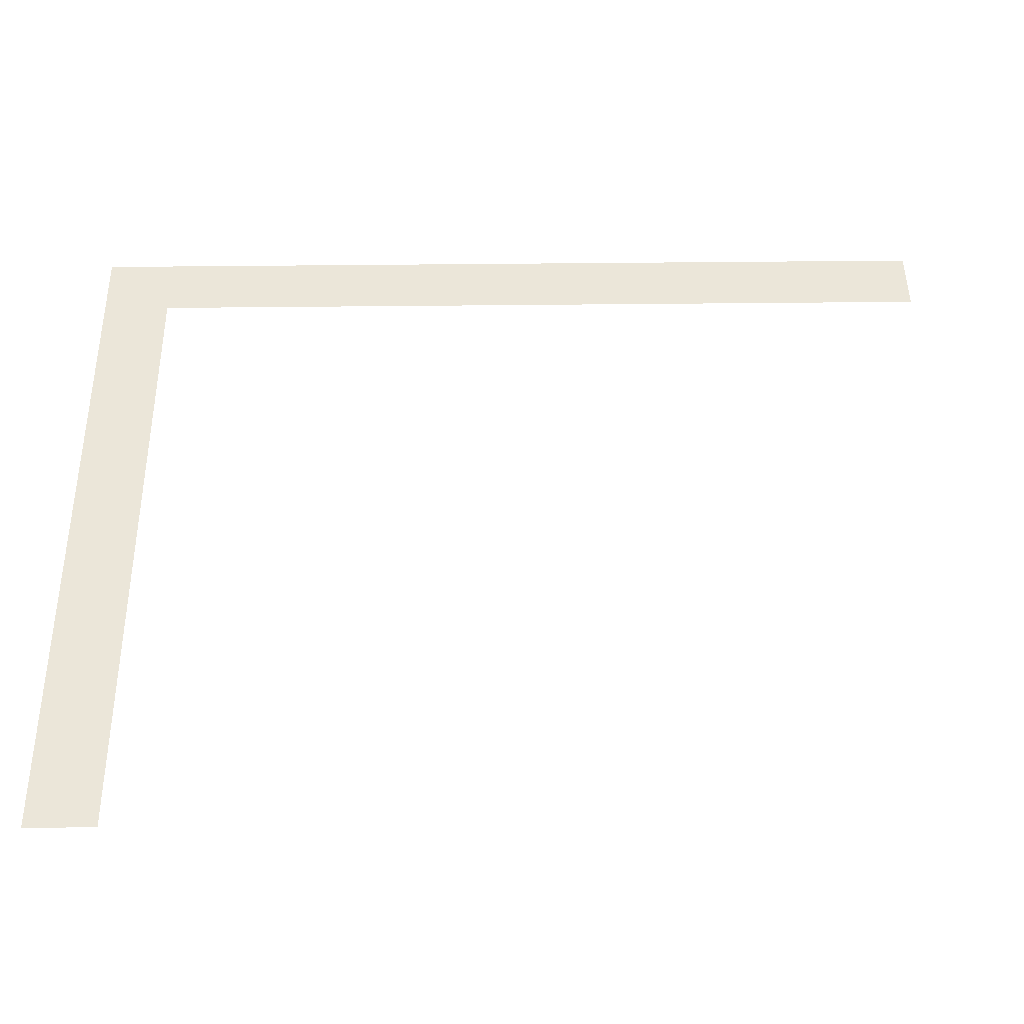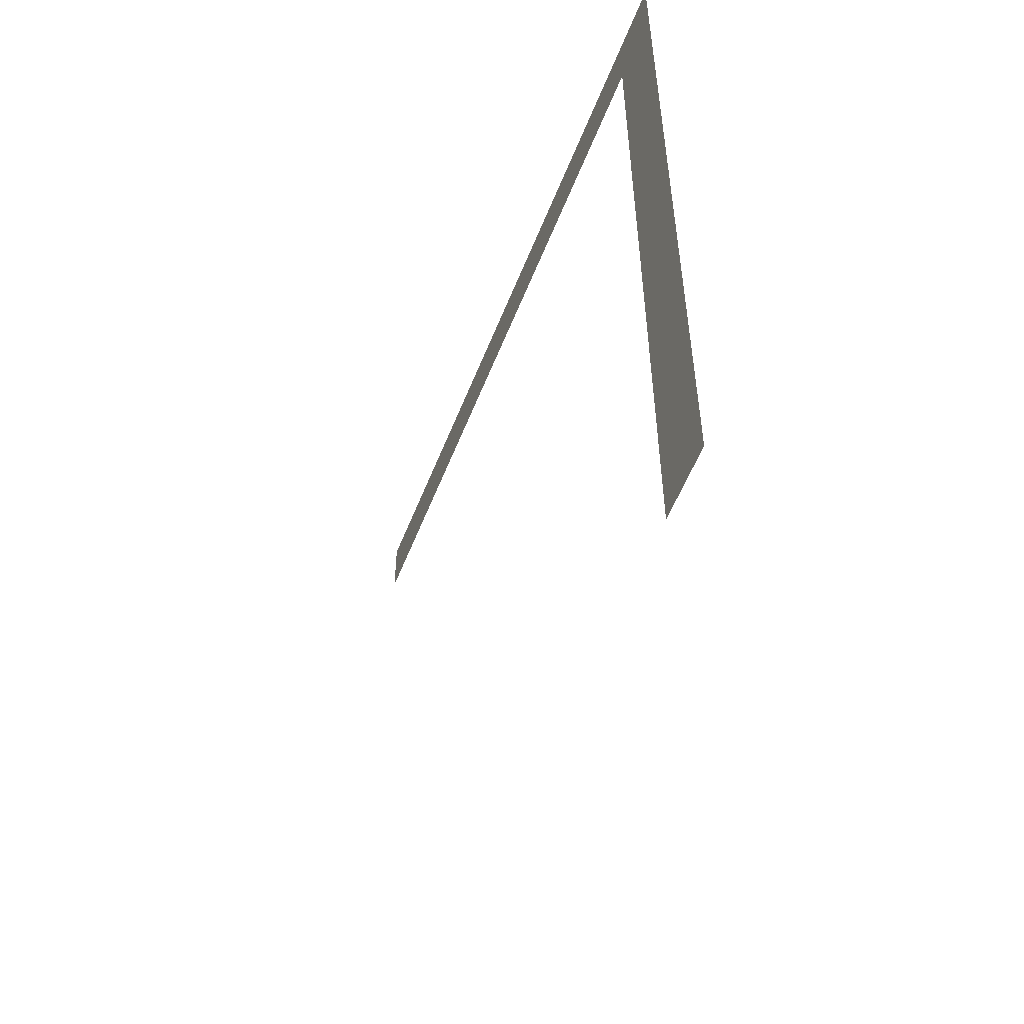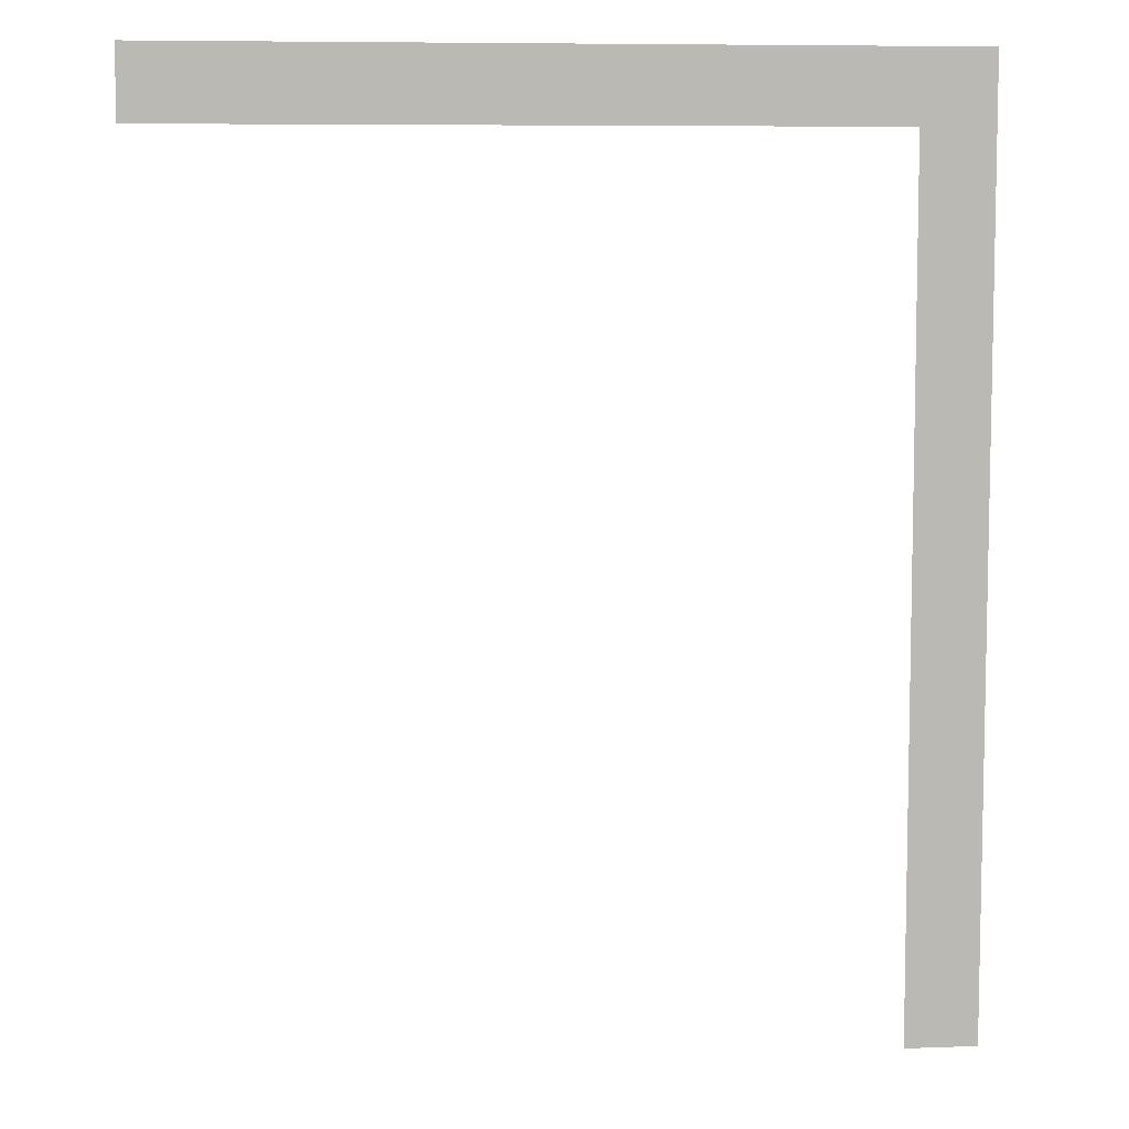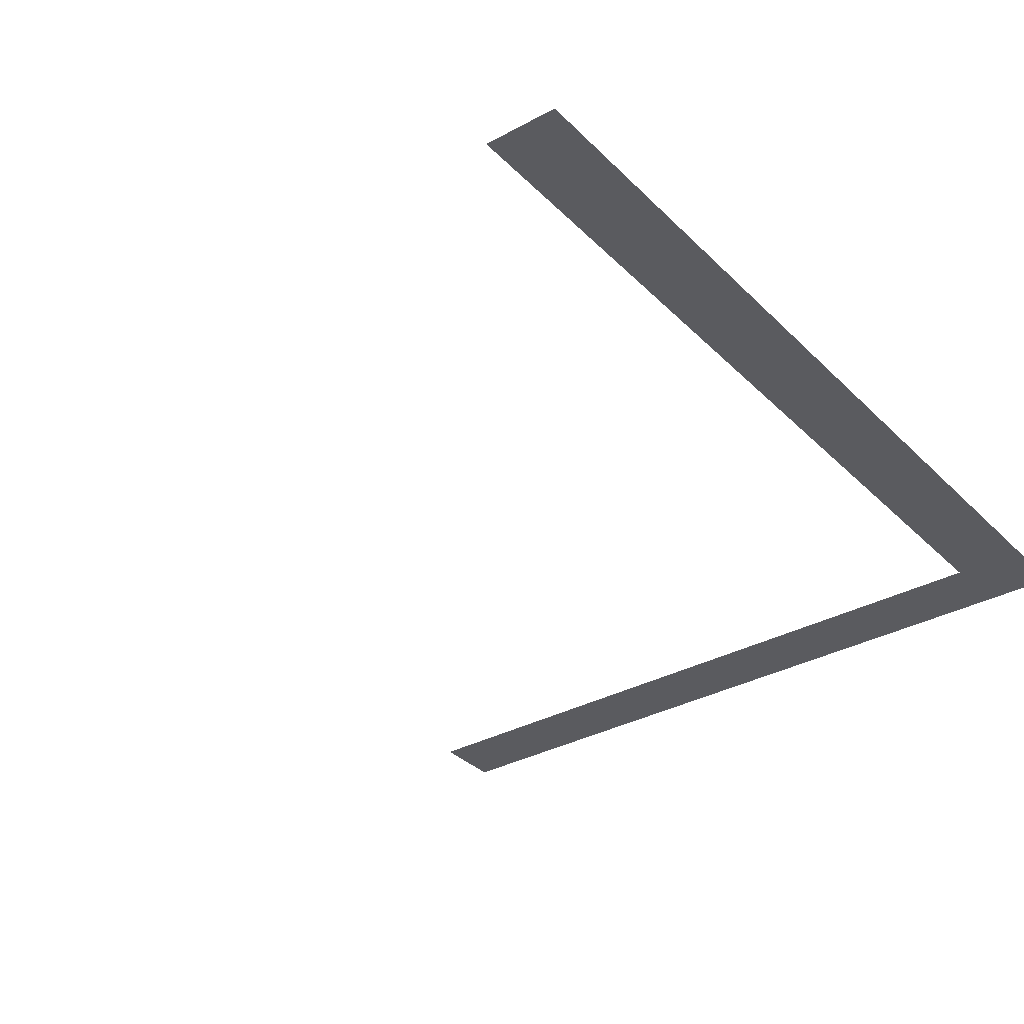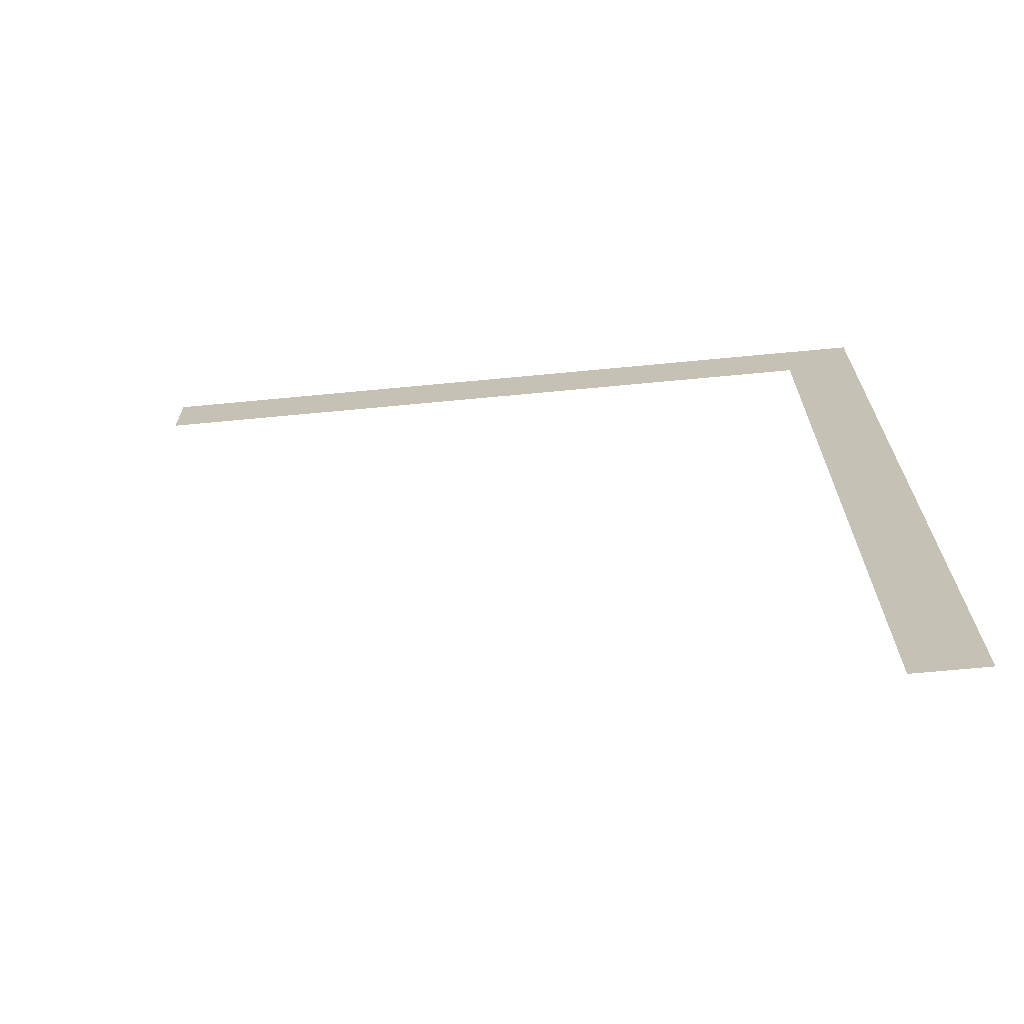
<metadata>
{"format":"obj","ext":"obj","renderer":"f3d","projection":"perspective","resolution":1024,"background":"white","views":[{"elev":47.9,"azim":-90.7,"up":"+Z"},{"elev":-56.6,"azim":68.5,"up":"+Y"},{"elev":7.4,"azim":-5.9,"up":"+Y"},{"elev":-33.4,"azim":36.9,"up":"+Z"},{"elev":-69.9,"azim":5.4,"up":"+Y"}]}
</metadata>
<code>
v -80 -16 0
v -96 -16 0
v -96 0 0
v -80 0 0
v -96 -16 0
v -112 -16 0
v -112 0 0
v -96 0 0
v -112 -16 0
v -128 -16 0
v -128 0 0
v -112 0 0
v -128 -16 0
v -144 -16 0
v -144 0 0
v -128 0 0
v -144 -16 0
v -160 -16 0
v -160 0 0
v -144 0 0
v -160 -16 0
v -176 -16 0
v -176 0 0
v -160 0 0
v -176 -16 0
v -192 -16 0
v -192 0 0
v -176 0 0
v -192 -16 0
v -208 -16 0
v -208 0 0
v -192 0 0
v -208 -16 0
v -224 -16 0
v -224 0 0
v -208 0 0
v -224 -16 0
v -240 -16 0
v -240 0 0
v -224 0 0
v -240 -16 0
v -256 -16 0
v -256 0 0
v -240 0 0
v -80 -32 0
v -96 -32 0
v -96 -16 0
v -80 -16 0
v -80 -48 0
v -96 -48 0
v -96 -32 0
v -80 -32 0
v -80 -64 0
v -96 -64 0
v -96 -48 0
v -80 -48 0
v -80 -80 0
v -96 -80 0
v -96 -64 0
v -80 -64 0
v -80 -96 0
v -96 -96 0
v -96 -80 0
v -80 -80 0
v -80 -112 0
v -96 -112 0
v -96 -96 0
v -80 -96 0
v -80 -128 0
v -96 -128 0
v -96 -112 0
v -80 -112 0
v -80 -144 0
v -96 -144 0
v -96 -128 0
v -80 -128 0
v -80 -160 0
v -96 -160 0
v -96 -144 0
v -80 -144 0
v -80 -176 0
v -96 -176 0
v -96 -160 0
v -80 -160 0
v -80 -192 0
v -96 -192 0
v -96 -176 0
v -80 -176 0
v -80 -208 0
v -96 -208 0
v -96 -192 0
v -80 -192 0
g Level2_mesh_0283
f 1 2 3 4
f 5 6 7 8
f 9 10 11 12
f 13 14 15 16
f 17 18 19 20
f 21 22 23 24
f 25 26 27 28
f 29 30 31 32
f 33 34 35 36
f 37 38 39 40
f 41 42 43 44
f 45 46 47 48
f 49 50 51 52
f 53 54 55 56
f 57 58 59 60
f 61 62 63 64
f 65 66 67 68
f 69 70 71 72
f 73 74 75 76
f 77 78 79 80
f 81 82 83 84
f 85 86 87 88
f 89 90 91 92

</code>
